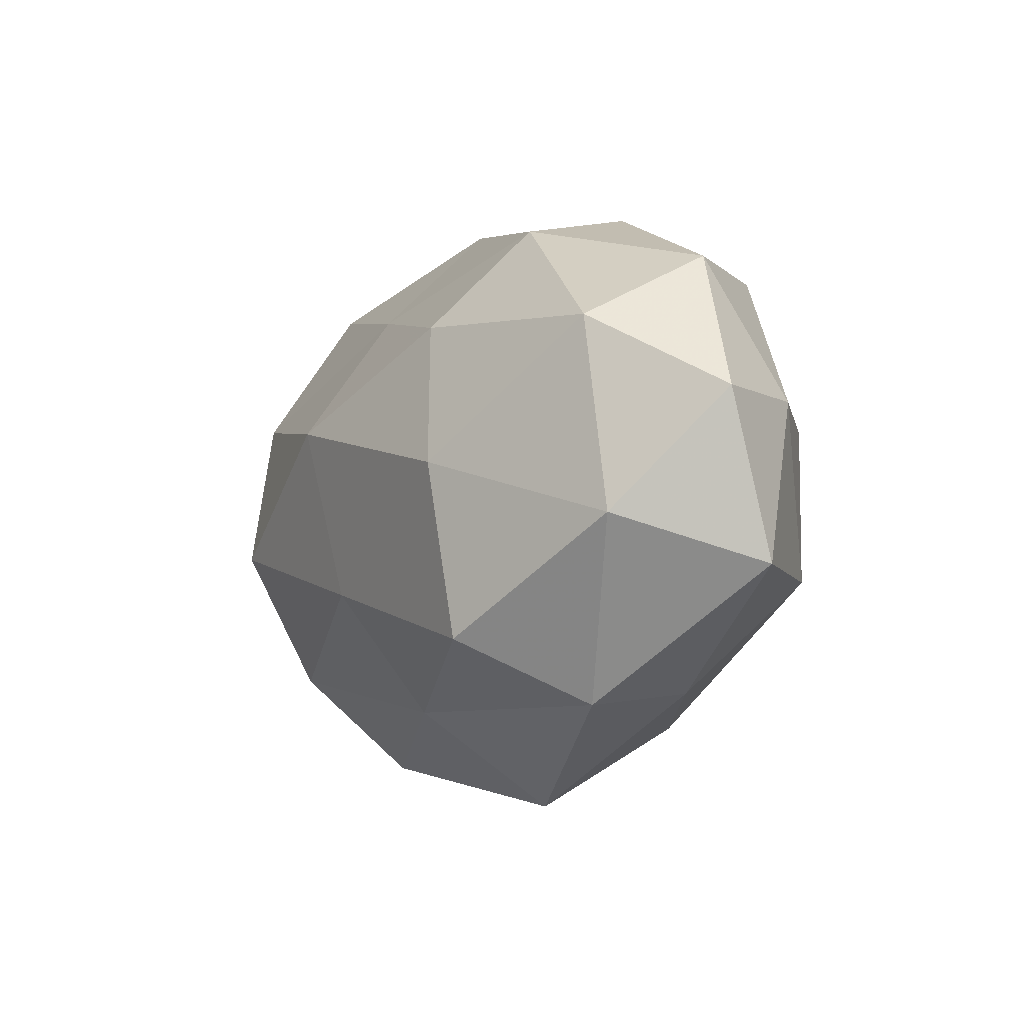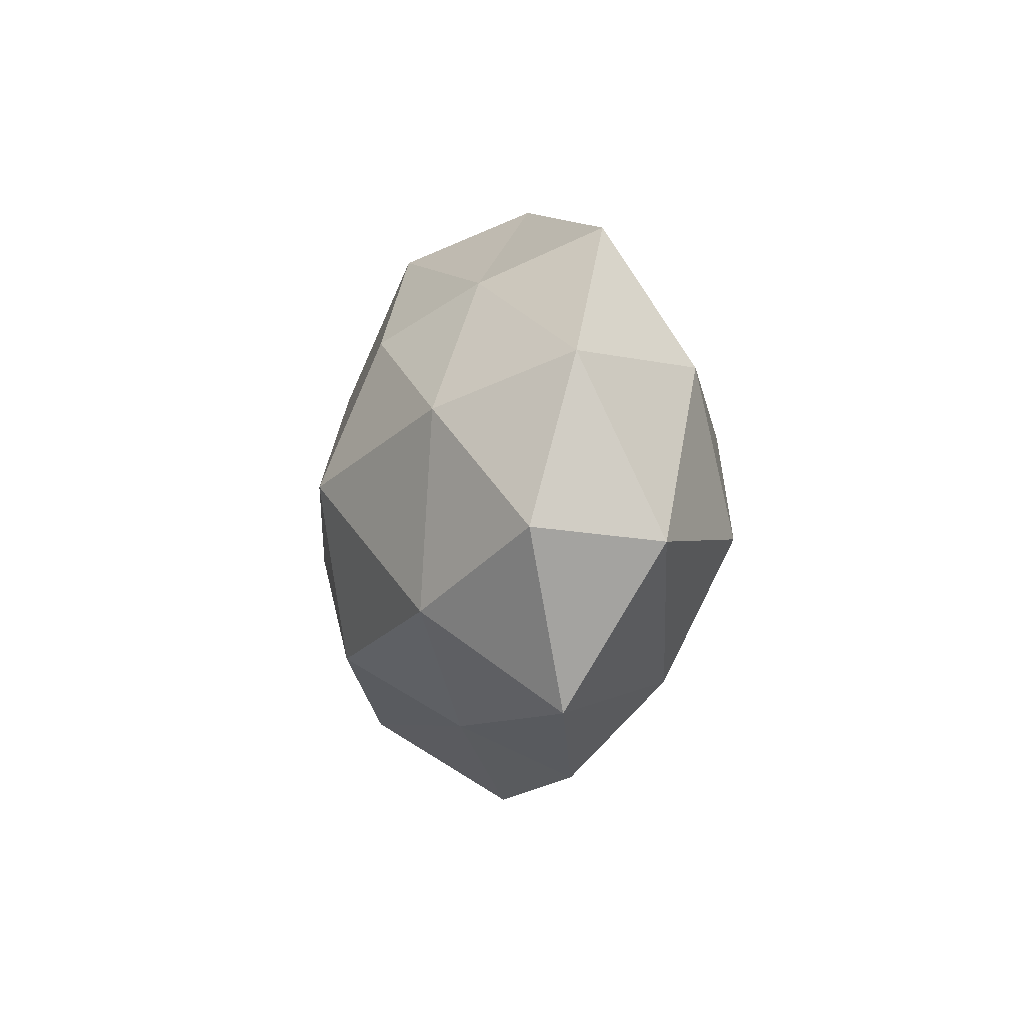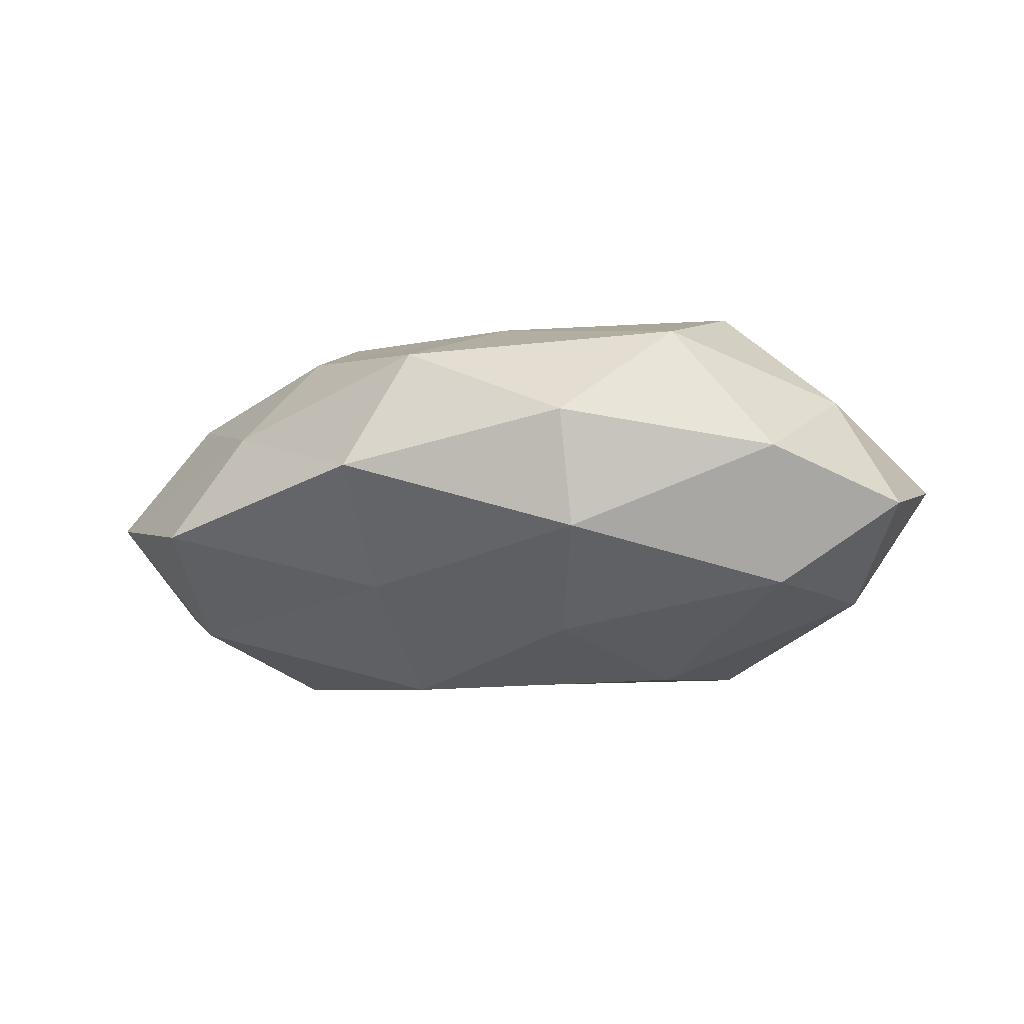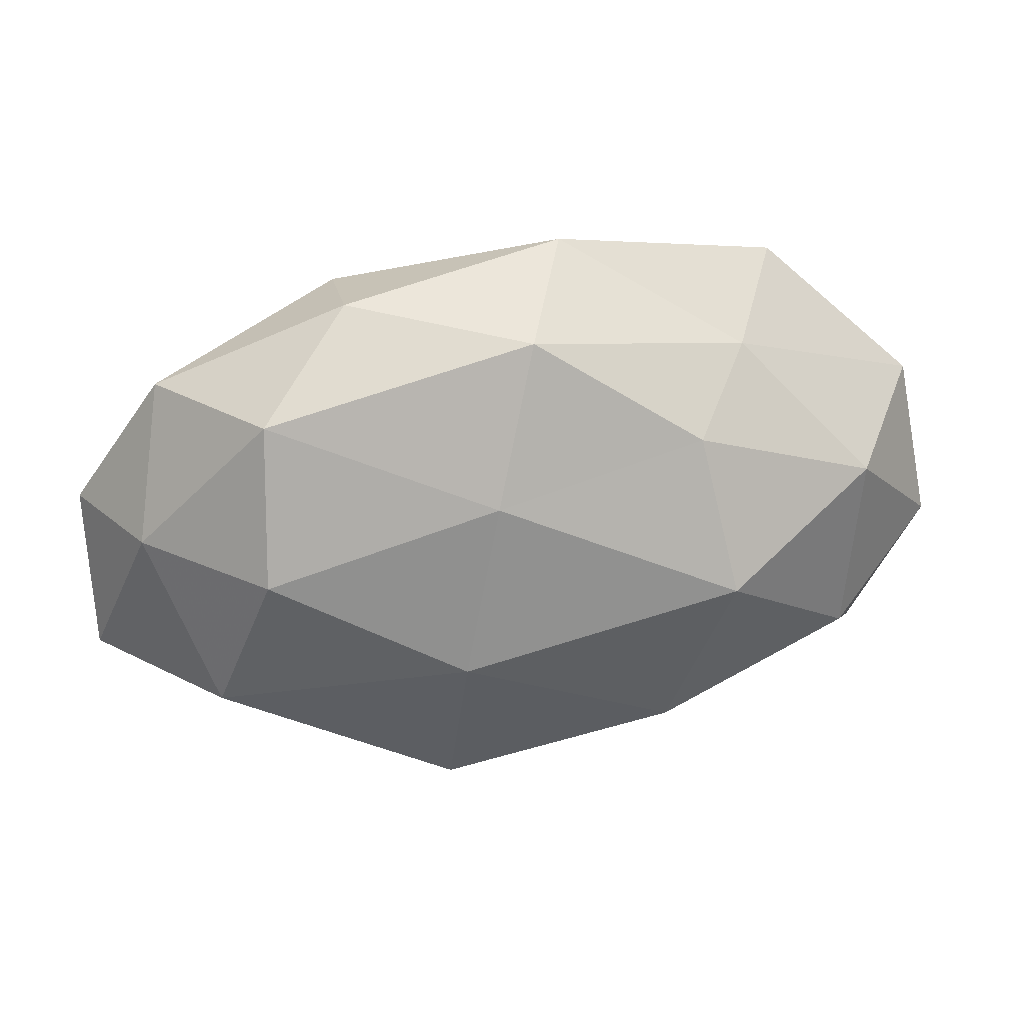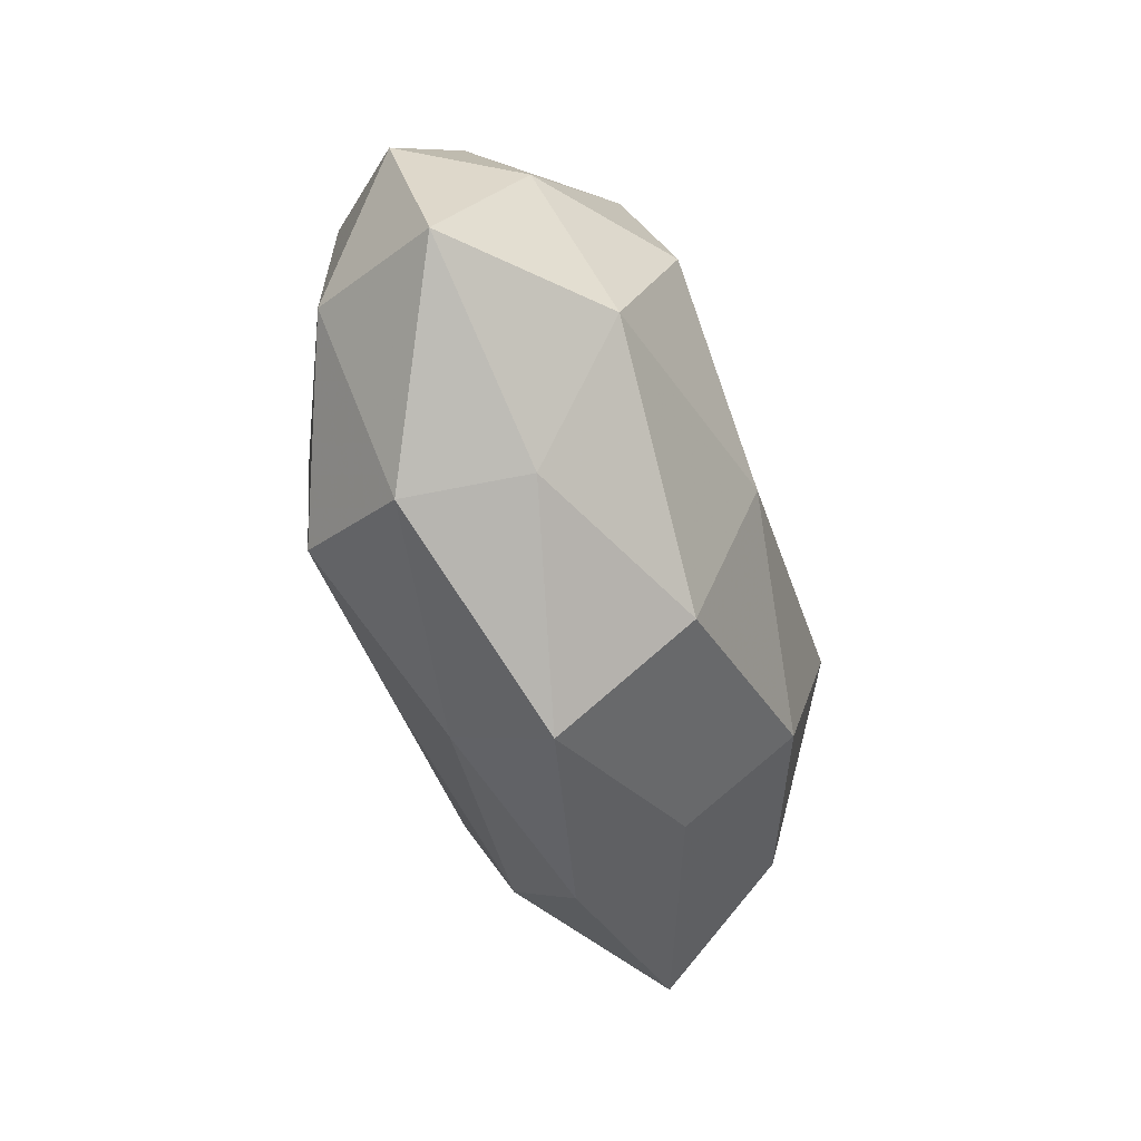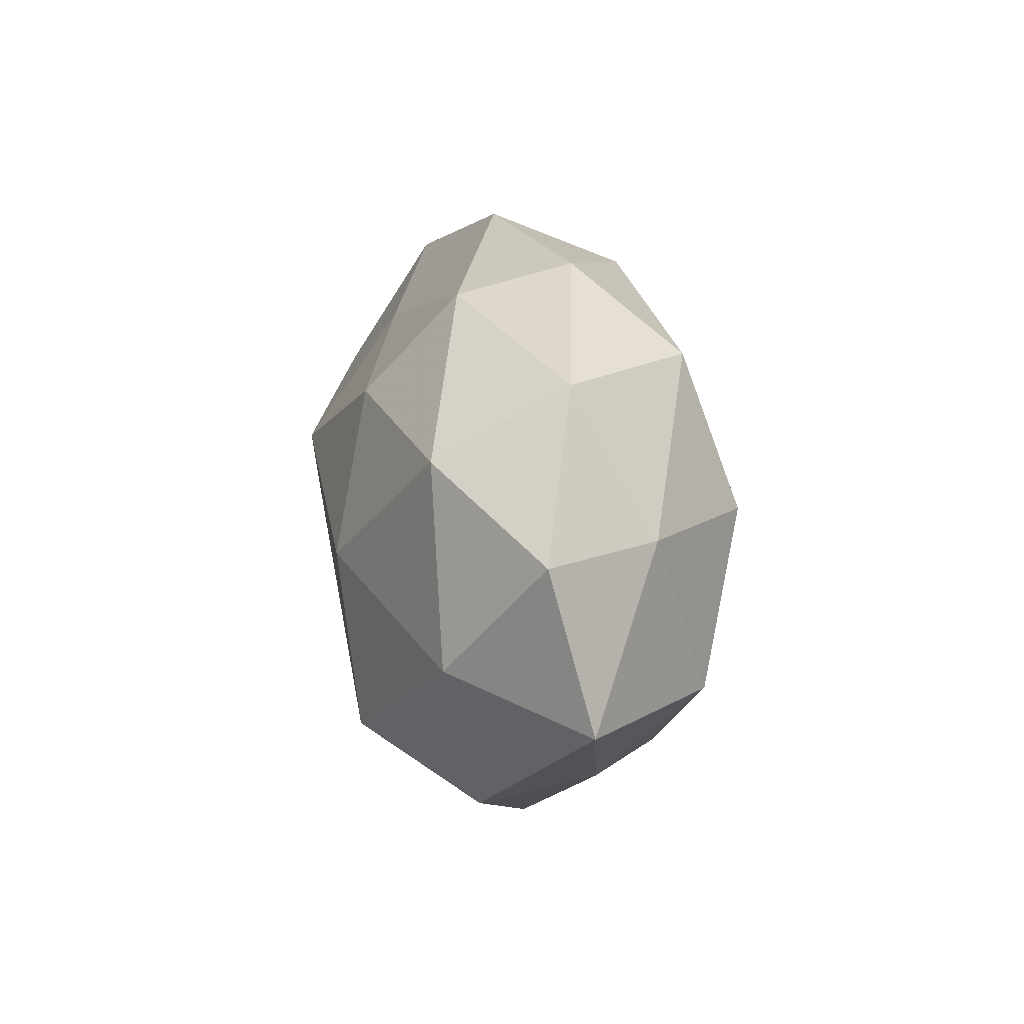
<metadata>
{"format":"obj","ext":"obj","renderer":"f3d","projection":"perspective","resolution":1024,"background":"white","views":[{"elev":-9.1,"azim":-120.5,"up":"+Y"},{"elev":-1.7,"azim":84.1,"up":"+Y"},{"elev":-12.6,"azim":-156.8,"up":"+Z"},{"elev":33.6,"azim":-10.4,"up":"+Y"},{"elev":-52.8,"azim":-74.7,"up":"+Y"},{"elev":12.4,"azim":-99.0,"up":"+Y"}]}
</metadata>
<code>
v 0.03536 0.01358 -0.01525
v 0.01855 0.01757 0.01677
v 0.03778 -0.01167 0.01353
v 0.02151 0.001548 0.02353
v -0.04971 -0.0125 0.0006878
v 0.04906 -0.004752 -0.009745
v 0.02994 -0.00419 -0.02036
v -0.004684 0.01299 0.01972
v -0.03017 0.005896 0.01985
v -0.04151 -0.007307 -0.01331
v 0.008469 0.008061 -0.02289
v 0.03961 0.008748 0.01245
v 0.02692 -0.01944 -0.01334
v 0.02549 0.02346 0.006524
v 0.01754 -0.02473 0.007851
v -0.01892 0.03108 0.003741
v -0.0007313 -0.02487 -0.01191
v -0.01343 0.01684 -0.01822
v -0.03617 -0.01198 0.01504
v -0.04006 0.02117 -0.0001427
v -0.02037 0.0002368 -0.02222
v 0.005776 0.03456 -0.0009795
v 0.03169 0.02866 -0.006035
v 0.007597 0.02259 -0.01272
v -0.05007 0.005017 -0.004151
v -0.03839 0.01348 -0.01399
v -0.01896 0.02793 -0.008694
v 0.01913 -0.03035 -0.004258
v 0.05059 -0.003357 0.003838
v 0.01487 -0.01734 0.02036
v -0.03032 -0.0256 -0.008062
v -0.02906 0.02247 0.01379
v 0.04811 0.01392 -0.001053
v -0.008884 -0.006326 0.02251
v -0.02211 -0.01863 -0.02
v -0.02854 -0.02383 0.004998
v 0.04401 -0.02166 -0.0002489
v 0.004288 -0.0113 -0.02018
v -0.006661 -0.03548 0.0006555
v 0.0003711 0.02922 0.01272
v -0.009994 -0.02637 0.01552
v -0.04327 0.00578 0.008156
f 1 6 7
f 2 8 4
f 7 11 1
f 2 4 12
f 4 3 12
f 13 7 6
f 2 12 14
f 21 18 11
f 14 23 22
f 11 24 1
f 11 18 24
f 1 24 23
f 22 23 24
f 10 5 25
f 10 26 21
f 21 26 18
f 10 25 26
f 26 25 20
f 27 20 16
f 16 22 27
f 27 24 18
f 22 24 27
f 18 26 27
f 26 20 27
f 17 13 28
f 12 3 29
f 4 30 3
f 3 30 15
f 31 5 10
f 8 32 9
f 32 16 20
f 33 6 1
f 12 33 14
f 23 33 1
f 14 33 23
f 33 29 6
f 12 29 33
f 8 34 4
f 8 9 34
f 34 9 19
f 4 34 30
f 35 10 21
f 35 31 10
f 35 17 31
f 5 36 19
f 31 36 5
f 13 6 37
f 3 15 37
f 28 13 37
f 37 15 28
f 29 3 37
f 37 6 29
f 38 11 7
f 38 7 13
f 38 13 17
f 21 11 38
f 35 38 17
f 35 21 38
f 39 28 15
f 17 28 39
f 17 39 31
f 31 39 36
f 2 40 8
f 2 14 40
f 14 22 40
f 40 22 16
f 40 32 8
f 40 16 32
f 41 15 30
f 34 19 41
f 30 34 41
f 41 19 36
f 39 15 41
f 36 39 41
f 5 19 42
f 42 19 9
f 25 5 42
f 42 20 25
f 9 32 42
f 32 20 42

</code>
